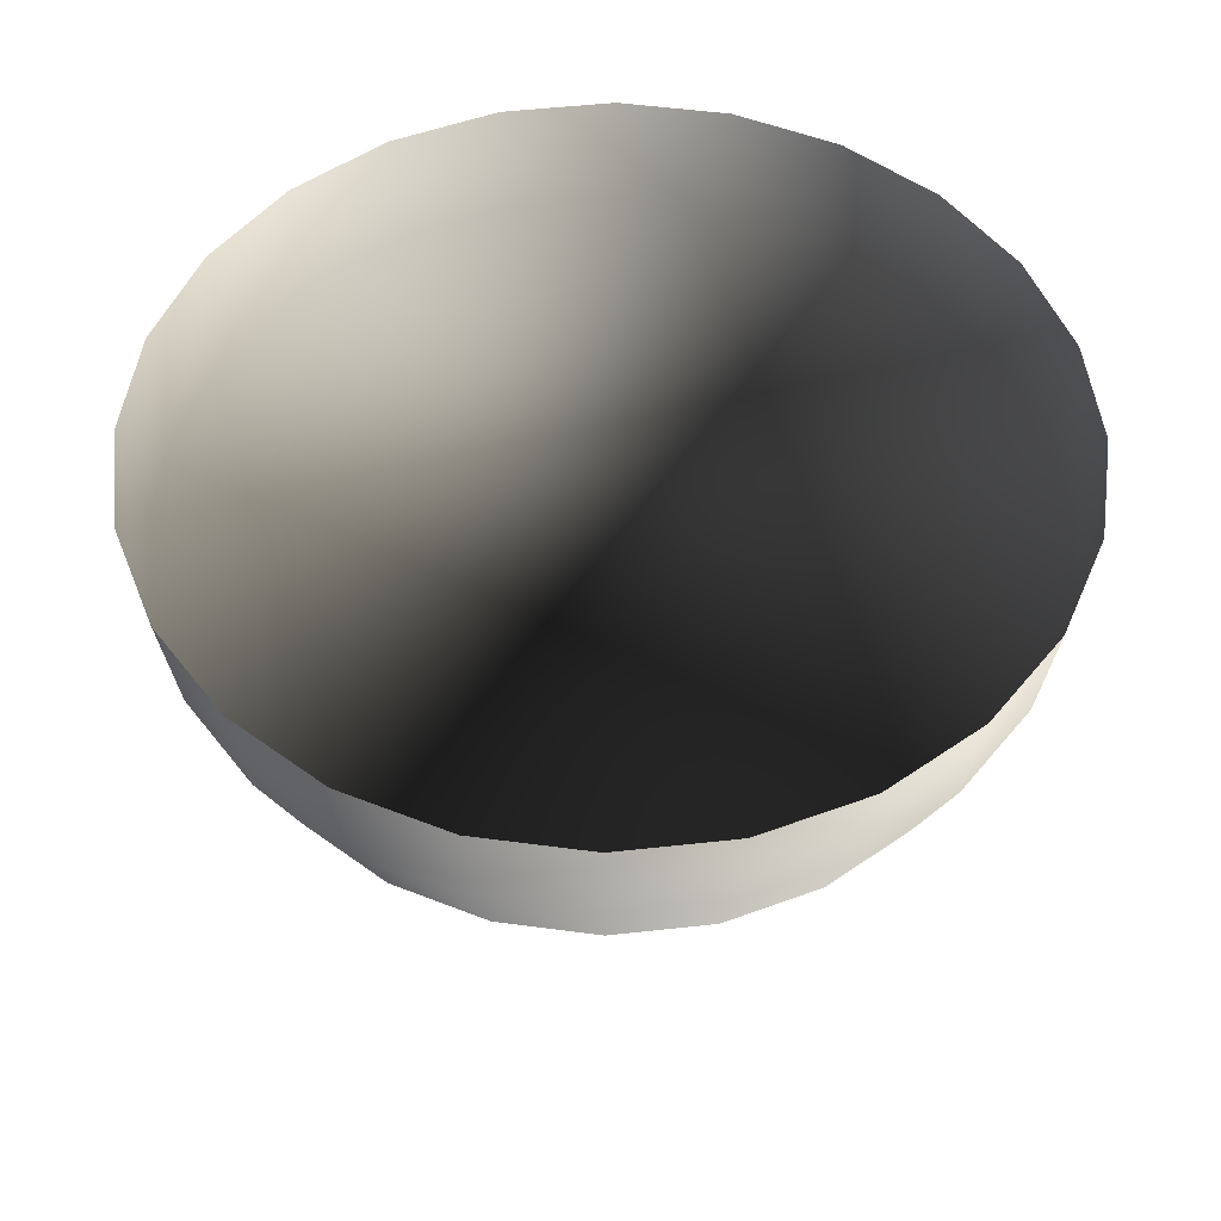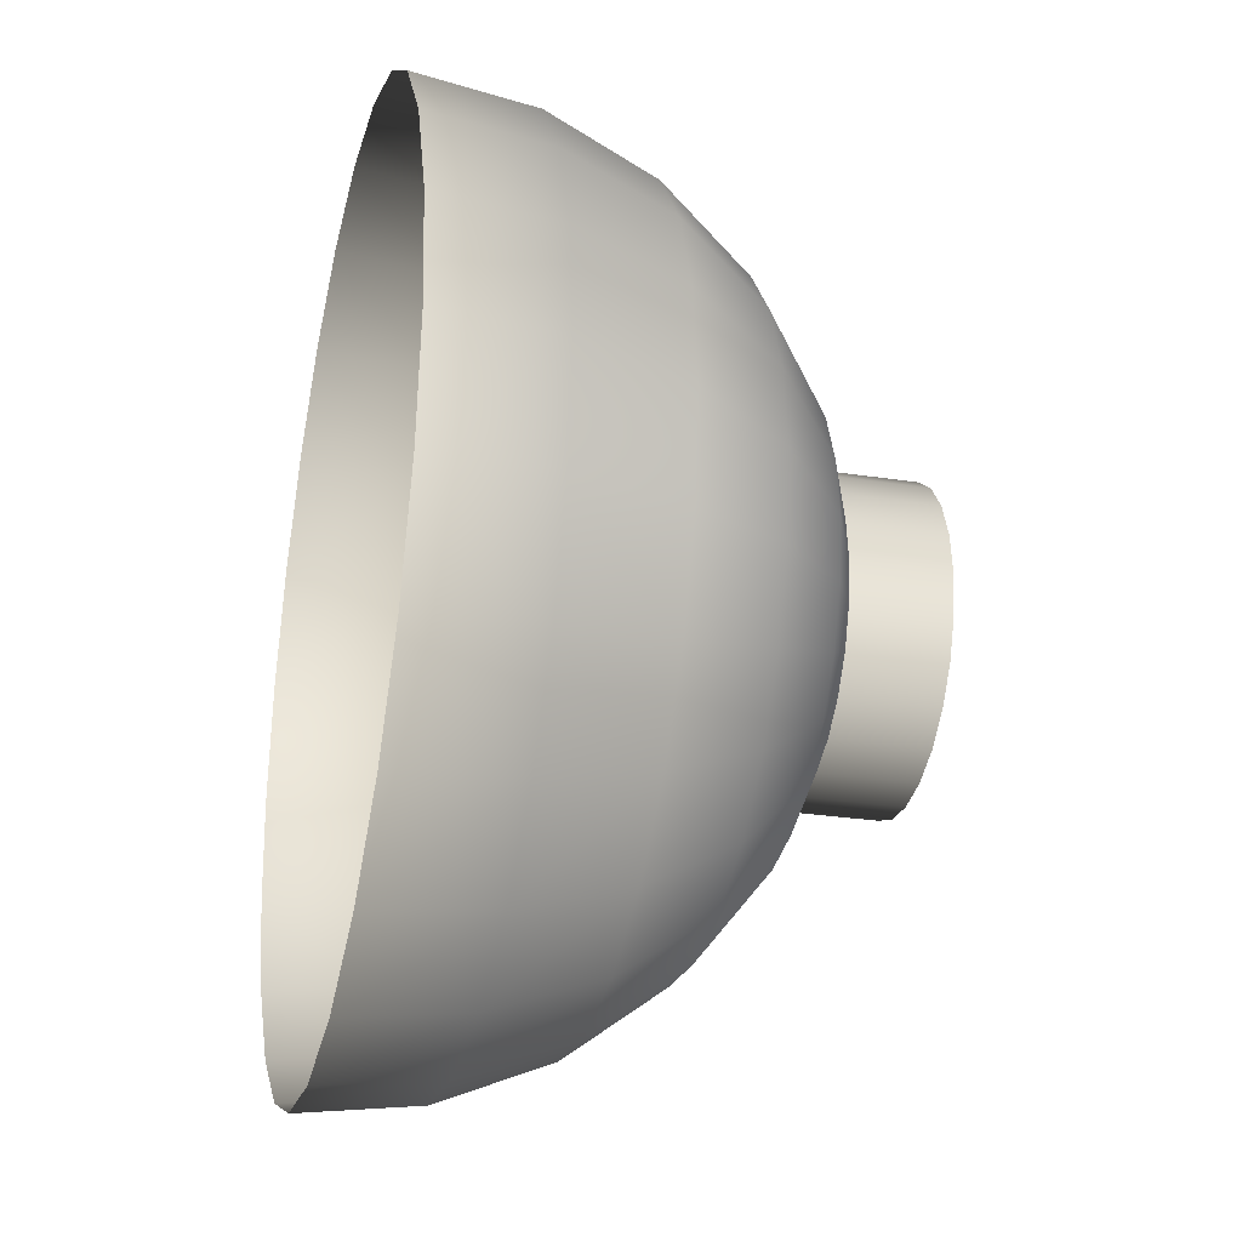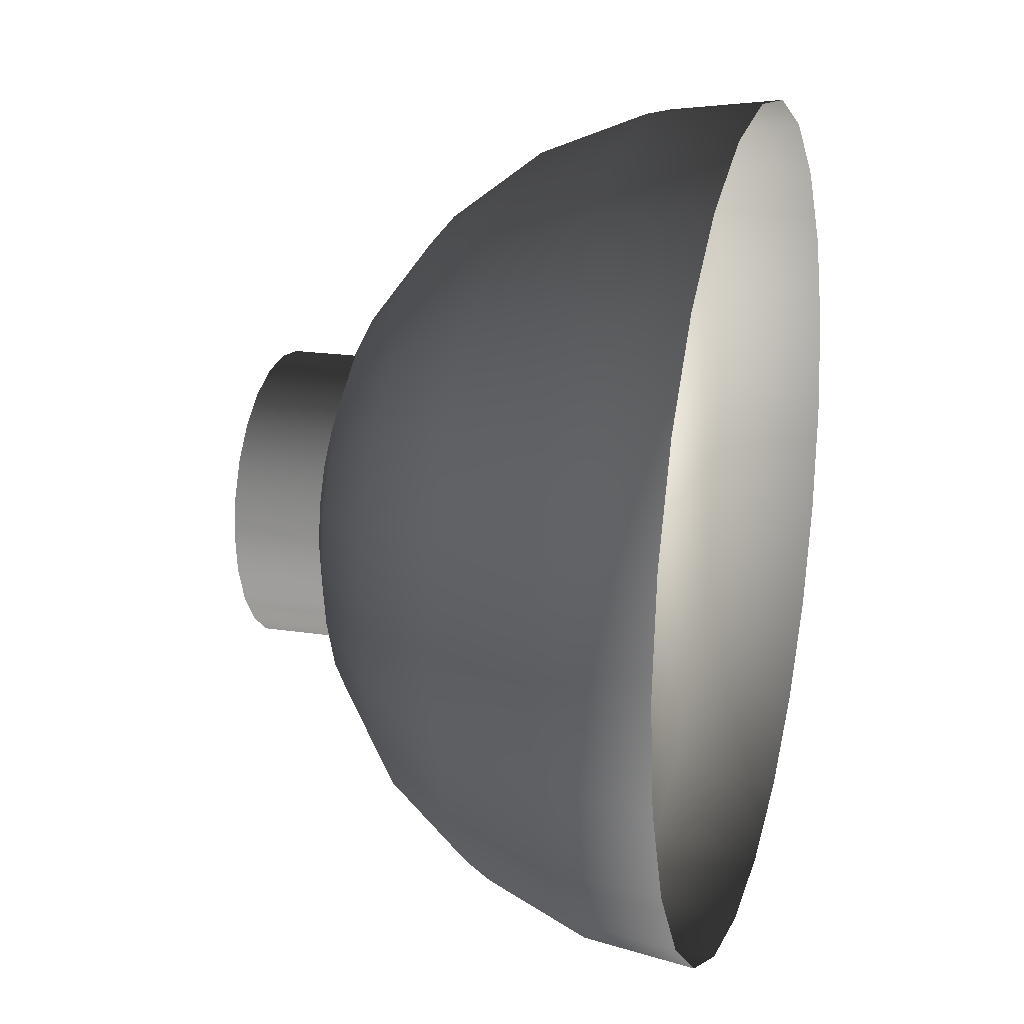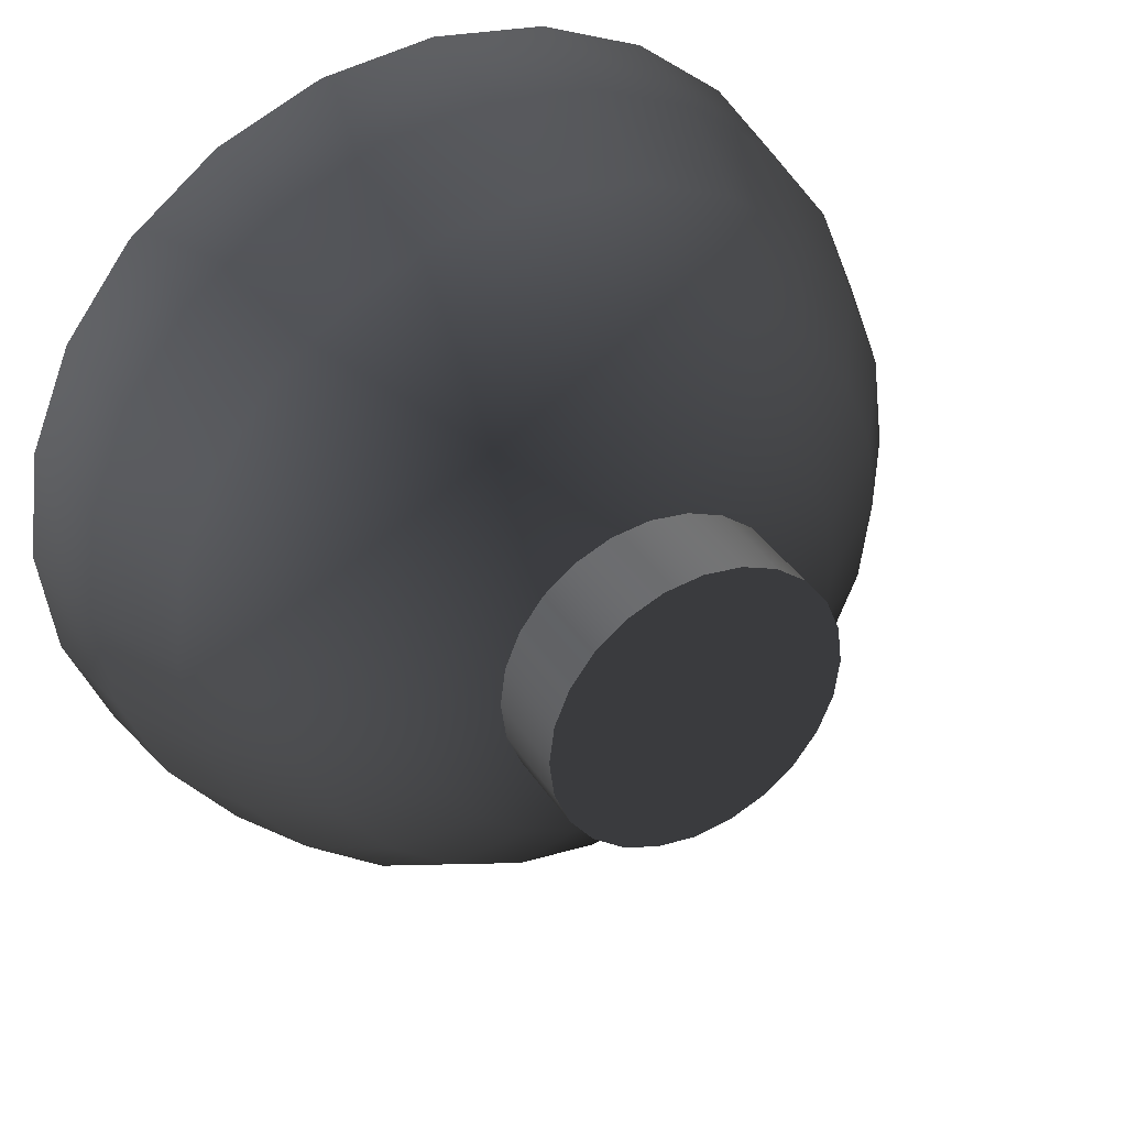
<metadata>
{"format":"obj","ext":"obj","renderer":"f3d","projection":"perspective","resolution":1024,"background":"white","views":[{"elev":51.7,"azim":-44.3,"up":"+Z"},{"elev":-28.0,"azim":76.7,"up":"+Y"},{"elev":19.3,"azim":-74.0,"up":"+Y"},{"elev":36.4,"azim":151.5,"up":"+Y"}]}
</metadata>
<code>
v 0.01923 0.07179 0.04233
v 0 0.07179 0.02309
v 0.01858 0.06934 0.02309
v 0 0.07432 0.04233
v 0 0.06436 0.005168
v 0.03716 0.06436 0.04233
v -0.01858 0.06934 0.02309
v 0.01666 0.06217 0.005168
v -0.01666 0.06217 0.005168
v 0.03589 0.06217 0.02309
v -0.01923 0.07179 0.04233
v 0 0.05255 -0.01022
v -0.0136 0.05076 -0.01022
v 0 -0.07432 0.04233
v 0.01858 -0.06934 0.02309
v 0 -0.07179 0.02309
v 0.01666 -0.06217 0.005168
v 0.01923 -0.07179 0.04233
v 0.03589 -0.06217 0.02309
v 0.03218 -0.05574 0.005168
v 0.05255 0.05255 0.04233
v -0.03589 0.06217 0.02309
v -0.03218 0.05574 0.005168
v 0.0136 0.05076 -0.01022
v 0.03218 0.05574 0.005168
v -0.02627 0.04551 -0.01022
v -0.01923 -0.07179 0.04233
v 0 -0.06436 0.005168
v 0.03716 -0.06436 0.04233
v 0.04551 -0.04551 0.005168
v 0.05076 0.05076 0.02309
v -0.03716 0.06436 0.04233
v -0.01858 -0.06934 0.02309
v 0 0.03716 -0.02203
v -0.009617 0.03589 -0.02203
v -0.01858 0.03218 -0.02203
v 0.0136 -0.05076 -0.01022
v 0.02627 -0.04551 -0.01022
v 0.05076 -0.05076 0.02309
v 0.03716 -0.03716 -0.01022
v 0.06436 0.03716 0.04233
v -0.05076 0.05076 0.02309
v -0.04551 0.04551 0.005168
v -0.03716 0.03716 -0.01022
v -0.03716 -0.06436 0.04233
v -0.01666 -0.06217 0.005168
v 0.009617 0.03589 -0.02203
v 0.02627 0.04551 -0.01022
v 0.04551 0.04551 0.005168
v -0.02627 0.02627 -0.02203
v 0 -0.05255 -0.01022
v 0.05255 -0.05255 0.04233
v 0.06217 -0.03589 0.02309
v 0.05574 -0.03218 0.005168
v 0.06217 0.03589 0.02309
v -0.05255 0.05255 0.04233
v -0.03589 -0.06217 0.02309
v 0 0.01923 -0.02946
v 0.01858 0.03218 -0.02203
v -0.004978 0.01858 -0.02946
v -0.009617 0.01666 -0.02946
v -0.0136 0.0136 -0.02946
v 0 -0.03716 -0.02203
v 0.01858 -0.03218 -0.02203
v 0.02627 -0.02627 -0.02203
v 0.06436 -0.03716 0.04233
v 0.04551 -0.02627 -0.01022
v 0.07179 0.01923 0.04233
v -0.06436 0.03716 0.04233
v -0.06217 0.03589 0.02309
v -0.05574 0.03218 0.005168
v -0.05255 -0.05255 0.04233
v -0.03218 -0.05574 0.005168
v -0.03218 0.01858 -0.02203
v -0.0136 -0.05076 -0.01022
v 0.004978 0.01858 -0.02946
v 0.009617 0.01666 -0.02946
v 0.02627 0.02627 -0.02203
v 0.03716 0.03716 -0.01022
v 0.05574 0.03218 0.005168
v -0.01666 0.009617 -0.02946
v 0.009617 -0.03589 -0.02203
v -0.009617 -0.03589 -0.02203
v 0.03218 -0.01858 -0.02203
v 0.06934 -0.01858 0.02309
v 0.07179 -0.01923 0.04233
v 0.06217 -0.01666 0.005168
v 0.06934 0.01858 0.02309
v -0.05076 -0.05076 0.02309
v -0.04551 0.02627 -0.01022
v 0 0 -0.03199
v 0.0136 0.0136 -0.02946
v 0 -0.01923 -0.02946
v -0.004978 -0.01858 -0.02946
v 0.009617 -0.01666 -0.02946
v 0.0136 -0.0136 -0.02946
v 0.01666 -0.009617 -0.02946
v 0.05076 -0.0136 -0.01022
v 0.03589 -0.009617 -0.02203
v 0.07179 0 0.02309
v -0.07179 0.01923 0.04233
v -0.06934 0.01858 0.02309
v -0.06436 -0.03716 0.04233
v -0.04551 -0.04551 0.005168
v -0.06217 0.01666 0.005168
v -0.02627 -0.04551 -0.01022
v -0.03589 0.009617 -0.02203
v -0.01858 0.004978 -0.02946
v -0.01858 -0.03218 -0.02203
v 0.03218 0.01858 -0.02203
v 0.01666 0.009617 -0.02946
v 0.04551 0.02627 -0.01022
v 0.06217 0.01666 0.005168
v 0.004978 -0.01858 -0.02946
v -0.009617 -0.01666 -0.02946
v 0.01858 -0.004978 -0.02946
v 0.07432 0 0.04233
v 0.06436 0 0.005168
v -0.06217 -0.03589 0.02309
v -0.05076 0.0136 -0.01022
v -0.01923 0 -0.02946
v 0.05255 0 -0.01022
v 0.03716 0 -0.02203
v 0.01923 0 -0.02946
v -0.07432 0 0.04233
v -0.07179 0 0.02309
v -0.07179 -0.01923 0.04233
v -0.05574 -0.03218 0.005168
v -0.03716 -0.03716 -0.01022
v -0.06436 0 0.005168
v -0.02627 -0.02627 -0.02203
v -0.03716 0 -0.02203
v -0.0136 -0.0136 -0.02946
v 0.01858 0.004978 -0.02946
v 0.03589 0.009617 -0.02203
v 0.05076 0.0136 -0.01022
v -0.01858 -0.004978 -0.02946
v -0.06934 -0.01858 0.02309
v -0.05255 0 -0.01022
v -0.03589 -0.009617 -0.02203
v -0.01666 -0.009617 -0.02946
v -0.06217 -0.01666 0.005168
v -0.04551 -0.02627 -0.01022
v -0.03218 -0.01858 -0.02203
v -0.05076 -0.0136 -0.01022
v -0.02448 0.00656 -0.04233
v -0.02448 -0.00656 -0.04233
v -0.02535 0 -0.04233
v -0.02195 -0.01267 -0.04233
v -0.02535 0 -0.02575
v -0.02448 0.00656 -0.02575
v -0.02195 0.01267 -0.04233
v -0.02448 -0.00656 -0.02575
v -0.02195 0.01267 -0.02575
v -0.01792 -0.01792 -0.04233
v -0.02195 -0.01267 -0.02575
v -0.01792 0.01792 -0.02575
v -0.01792 0.01792 -0.04233
v -0.01792 -0.01792 -0.02575
v -0.01267 -0.02195 -0.04233
v -0.01267 0.02195 -0.04233
v -0.01267 -0.02195 -0.02575
v -0.01267 0.02195 -0.02575
v -0.00656 -0.02448 -0.04233
v -0.00656 -0.02448 -0.02575
v -0.00656 0.02448 -0.04233
v -0.00656 0.02448 -0.02575
v 0 -0.02535 -0.04233
v 0 -0.02535 -0.02575
v 0 0.02535 -0.04233
v 0 0.02535 -0.02575
v 0.00656 -0.02448 -0.04233
v 0.00656 -0.02448 -0.02575
v 0.00656 0.02448 -0.04233
v 0.00656 0.02448 -0.02575
v 0.01267 -0.02195 -0.04233
v 0.01267 -0.02195 -0.02575
v 0.01267 0.02195 -0.04233
v 0.01267 0.02195 -0.02575
v 0.01792 -0.01792 -0.04233
v 0.01792 -0.01792 -0.02575
v 0.01792 0.01792 -0.04233
v 0.01792 0.01792 -0.02575
v 0.02195 -0.01267 -0.04233
v 0.02195 0.01267 -0.02575
v 0.02195 -0.01267 -0.02575
v 0.02195 0.01267 -0.04233
v 0.02448 -0.00656 -0.04233
v 0.02448 0.00656 -0.02575
v 0.02448 -0.00656 -0.02575
v 0.02448 0.00656 -0.04233
v 0.02535 0 -0.04233
v 0.02535 0 -0.02575
g mesh1_mesh1-geometry
f 1 2 3
f 2 1 4
f 3 2 1
f 4 1 2
f 5 3 2
f 2 3 5
f 3 6 1
f 1 6 3
f 4 7 2
f 2 7 4
f 3 5 8
f 8 5 3
f 2 9 5
f 5 9 2
f 6 3 10
f 10 3 6
f 7 4 11
f 11 4 7
f 9 2 7
f 7 2 9
f 12 8 5
f 5 8 12
f 8 10 3
f 3 10 8
f 13 5 9
f 9 5 13
f 14 15 16
f 16 15 14
f 17 16 15
f 15 16 17
f 18 19 15
f 15 19 18
f 20 15 19
f 19 15 20
f 10 21 6
f 6 21 10
f 11 22 7
f 7 22 11
f 7 23 9
f 9 23 7
f 8 12 24
f 24 12 8
f 5 13 12
f 12 13 5
f 10 8 25
f 25 8 10
f 9 26 13
f 13 26 9
f 15 14 18
f 18 14 15
f 16 27 14
f 14 27 16
f 16 17 28
f 28 17 16
f 15 20 17
f 17 20 15
f 19 18 29
f 29 18 19
f 19 30 20
f 20 30 19
f 21 10 31
f 31 10 21
f 22 11 32
f 32 11 22
f 23 7 22
f 22 7 23
f 26 9 23
f 23 9 26
f 27 16 33
f 33 16 27
f 28 33 16
f 16 33 28
f 34 24 12
f 12 24 34
f 24 25 8
f 8 25 24
f 35 12 13
f 13 12 35
f 25 31 10
f 10 31 25
f 36 13 26
f 26 13 36
f 37 28 17
f 17 28 37
f 38 17 20
f 20 17 38
f 29 39 19
f 19 39 29
f 30 19 39
f 39 19 30
f 40 20 30
f 30 20 40
f 31 41 21
f 21 41 31
f 32 42 22
f 22 42 32
f 22 43 23
f 23 43 22
f 23 44 26
f 26 44 23
f 33 45 27
f 27 45 33
f 33 28 46
f 46 28 33
f 24 34 47
f 47 34 24
f 12 35 34
f 34 35 12
f 25 24 48
f 48 24 25
f 13 36 35
f 35 36 13
f 31 25 49
f 49 25 31
f 26 50 36
f 36 50 26
f 28 37 51
f 51 37 28
f 17 38 37
f 37 38 17
f 20 40 38
f 38 40 20
f 39 29 52
f 52 29 39
f 53 30 39
f 39 30 53
f 54 40 30
f 30 40 54
f 41 31 55
f 55 31 41
f 42 32 56
f 56 32 42
f 43 22 42
f 42 22 43
f 44 23 43
f 43 23 44
f 45 33 57
f 57 33 45
f 46 57 33
f 33 57 46
f 50 26 44
f 44 26 50
f 51 46 28
f 28 46 51
f 58 47 34
f 34 47 58
f 59 24 47
f 47 24 59
f 60 34 35
f 35 34 60
f 24 59 48
f 48 59 24
f 48 49 25
f 25 49 48
f 61 35 36
f 36 35 61
f 49 55 31
f 31 55 49
f 62 36 50
f 50 36 62
f 37 63 51
f 51 63 37
f 64 37 38
f 38 37 64
f 65 38 40
f 40 38 65
f 66 39 52
f 52 39 66
f 30 53 54
f 54 53 30
f 39 66 53
f 53 66 39
f 40 54 67
f 67 54 40
f 55 68 41
f 41 68 55
f 69 42 56
f 56 42 69
f 70 43 42
f 42 43 70
f 71 44 43
f 43 44 71
f 57 72 45
f 45 72 57
f 57 46 73
f 73 46 57
f 44 74 50
f 50 74 44
f 46 51 75
f 75 51 46
f 47 58 76
f 76 58 47
f 34 60 58
f 58 60 34
f 47 77 59
f 59 77 47
f 35 61 60
f 60 61 35
f 78 48 59
f 59 48 78
f 49 48 79
f 79 48 49
f 36 62 61
f 61 62 36
f 55 49 80
f 80 49 55
f 50 81 62
f 62 81 50
f 63 37 82
f 82 37 63
f 83 51 63
f 63 51 83
f 37 64 82
f 82 64 37
f 38 65 64
f 64 65 38
f 40 84 65
f 65 84 40
f 85 54 53
f 53 54 85
f 86 53 66
f 66 53 86
f 87 67 54
f 54 67 87
f 84 40 67
f 67 40 84
f 68 55 88
f 88 55 68
f 42 69 70
f 70 69 42
f 43 70 71
f 71 70 43
f 72 57 89
f 89 57 72
f 73 89 57
f 57 89 73
f 44 71 90
f 90 71 44
f 75 73 46
f 46 73 75
f 74 44 90
f 90 44 74
f 81 50 74
f 74 50 81
f 51 83 75
f 75 83 51
f 76 58 91
f 91 58 76
f 77 47 76
f 76 47 77
f 91 58 60
f 60 58 91
f 92 59 77
f 77 59 92
f 91 60 61
f 61 60 91
f 48 78 79
f 79 78 48
f 59 92 78
f 78 92 59
f 79 80 49
f 49 80 79
f 91 61 62
f 62 61 91
f 80 88 55
f 55 88 80
f 91 62 81
f 81 62 91
f 82 93 63
f 63 93 82
f 63 94 83
f 83 94 63
f 95 82 64
f 64 82 95
f 96 64 65
f 65 64 96
f 97 65 84
f 84 65 97
f 54 85 87
f 87 85 54
f 53 86 85
f 85 86 53
f 67 87 98
f 98 87 67
f 67 99 84
f 84 99 67
f 100 68 88
f 88 68 100
f 101 70 69
f 69 70 101
f 102 71 70
f 70 71 102
f 89 103 72
f 72 103 89
f 89 73 104
f 104 73 89
f 105 90 71
f 71 90 105
f 73 75 106
f 106 75 73
f 90 107 74
f 74 107 90
f 74 108 81
f 81 108 74
f 109 75 83
f 83 75 109
f 77 76 91
f 91 76 77
f 92 77 91
f 91 77 92
f 110 79 78
f 78 79 110
f 111 78 92
f 92 78 111
f 80 79 112
f 112 79 80
f 88 80 113
f 113 80 88
f 91 81 108
f 108 81 91
f 93 82 114
f 114 82 93
f 94 63 93
f 93 63 94
f 115 83 94
f 94 83 115
f 82 95 114
f 114 95 82
f 64 96 95
f 95 96 64
f 65 97 96
f 96 97 65
f 84 116 97
f 97 116 84
f 100 87 85
f 85 87 100
f 117 85 86
f 86 85 117
f 118 98 87
f 87 98 118
f 99 67 98
f 98 67 99
f 116 84 99
f 99 84 116
f 68 100 117
f 117 100 68
f 88 118 100
f 100 118 88
f 70 101 102
f 102 101 70
f 71 102 105
f 105 102 71
f 103 89 119
f 119 89 103
f 104 119 89
f 89 119 104
f 106 104 73
f 73 104 106
f 90 105 120
f 120 105 90
f 75 109 106
f 106 109 75
f 107 90 120
f 120 90 107
f 108 74 107
f 107 74 108
f 83 115 109
f 109 115 83
f 111 92 91
f 91 92 111
f 79 110 112
f 112 110 79
f 78 111 110
f 110 111 78
f 112 113 80
f 80 113 112
f 118 88 113
f 113 88 118
f 91 108 121
f 121 108 91
f 114 91 93
f 93 91 114
f 91 94 93
f 93 94 91
f 91 115 94
f 94 115 91
f 95 91 114
f 114 91 95
f 96 91 95
f 95 91 96
f 97 91 96
f 96 91 97
f 116 91 97
f 97 91 116
f 87 100 118
f 118 100 87
f 85 117 100
f 100 117 85
f 98 118 122
f 122 118 98
f 98 123 99
f 99 123 98
f 99 124 116
f 116 124 99
f 125 102 101
f 101 102 125
f 126 105 102
f 102 105 126
f 119 127 103
f 103 127 119
f 119 104 128
f 128 104 119
f 104 106 129
f 129 106 104
f 130 120 105
f 105 120 130
f 131 106 109
f 109 106 131
f 120 132 107
f 107 132 120
f 107 121 108
f 108 121 107
f 133 109 115
f 115 109 133
f 134 111 91
f 91 111 134
f 135 112 110
f 110 112 135
f 134 110 111
f 111 110 134
f 113 112 136
f 136 112 113
f 113 122 118
f 118 122 113
f 91 121 137
f 137 121 91
f 91 133 115
f 115 133 91
f 124 91 116
f 116 91 124
f 123 98 122
f 122 98 123
f 124 99 123
f 123 99 124
f 102 125 126
f 126 125 102
f 105 126 130
f 130 126 105
f 127 119 138
f 138 119 127
f 128 138 119
f 119 138 128
f 129 128 104
f 104 128 129
f 106 131 129
f 129 131 106
f 120 130 139
f 139 130 120
f 109 133 131
f 131 133 109
f 132 120 139
f 139 120 132
f 121 107 132
f 132 107 121
f 124 134 91
f 91 134 124
f 112 135 136
f 136 135 112
f 110 134 135
f 135 134 110
f 122 113 136
f 136 113 122
f 121 140 137
f 137 140 121
f 91 137 141
f 141 137 91
f 91 141 133
f 133 141 91
f 136 123 122
f 122 123 136
f 135 124 123
f 123 124 135
f 125 138 126
f 126 138 125
f 126 142 130
f 130 142 126
f 142 126 138
f 138 126 142
f 138 125 127
f 127 125 138
f 138 128 142
f 142 128 138
f 128 129 143
f 143 129 128
f 144 129 131
f 131 129 144
f 130 145 139
f 139 145 130
f 141 131 133
f 133 131 141
f 145 132 139
f 139 132 145
f 140 121 132
f 132 121 140
f 124 135 134
f 134 135 124
f 123 136 135
f 135 136 123
f 144 137 140
f 140 137 144
f 137 144 141
f 141 144 137
f 145 130 142
f 142 130 145
f 143 142 128
f 128 142 143
f 129 144 143
f 143 144 129
f 131 141 144
f 144 141 131
f 132 145 140
f 140 145 132
f 140 143 144
f 144 143 140
f 142 143 145
f 145 143 142
f 143 140 145
f 145 140 143
g mesh1_mesh1-geometry
f 2 15 3
f 3 15 2
f 2 16 15
f 15 16 2
f 3 15 19
f 19 15 3
f 7 16 2
f 2 16 7
f 3 19 10
f 10 19 3
f 7 33 16
f 16 33 7
f 10 19 39
f 39 19 10
f 22 33 7
f 7 33 22
f 10 39 31
f 31 39 10
f 22 57 33
f 33 57 22
f 31 39 53
f 53 39 31
f 42 57 22
f 22 57 42
f 31 53 55
f 55 53 31
f 42 89 57
f 57 89 42
f 55 53 85
f 85 53 55
f 70 89 42
f 42 89 70
f 55 85 88
f 88 85 55
f 70 119 89
f 89 119 70
f 88 85 100
f 100 85 88
f 102 119 70
f 70 119 102
f 102 138 119
f 119 138 102
f 138 102 126
f 126 102 138
g mesh2_mesh2-geometry
f 146 147 148
f 147 146 149
f 147 150 148
f 148 150 147
f 148 151 146
f 146 151 148
f 149 146 152
f 149 153 147
f 147 153 149
f 150 147 153
f 153 147 150
f 151 148 150
f 150 148 151
f 154 146 151
f 151 146 154
f 146 154 152
f 152 154 146
f 149 152 155
f 153 149 156
f 156 149 153
f 153 151 150
f 151 156 154
f 157 152 154
f 154 152 157
f 155 152 158
f 155 156 149
f 149 156 155
f 151 153 156
f 154 156 159
f 152 157 158
f 158 157 152
f 154 159 157
f 155 158 160
f 156 155 159
f 159 155 156
f 157 161 158
f 158 161 157
f 157 159 162
f 160 158 161
f 162 155 160
f 160 155 162
f 155 162 159
f 159 162 155
f 161 157 163
f 163 157 161
f 157 162 163
f 160 161 164
f 160 165 162
f 162 165 160
f 163 166 161
f 161 166 163
f 163 162 165
f 164 161 166
f 165 160 164
f 164 160 165
f 166 163 167
f 167 163 166
f 163 165 167
f 164 166 168
f 164 169 165
f 165 169 164
f 167 170 166
f 166 170 167
f 167 165 169
f 168 166 170
f 169 164 168
f 168 164 169
f 170 167 171
f 171 167 170
f 167 169 171
f 168 170 172
f 168 173 169
f 169 173 168
f 171 174 170
f 170 174 171
f 171 169 173
f 172 170 174
f 173 168 172
f 172 168 173
f 174 171 175
f 175 171 174
f 171 173 175
f 172 174 176
f 172 177 173
f 173 177 172
f 175 178 174
f 174 178 175
f 175 173 177
f 176 174 178
f 177 172 176
f 176 172 177
f 178 175 179
f 179 175 178
f 175 177 179
f 176 178 180
f 176 181 177
f 177 181 176
f 179 182 178
f 178 182 179
f 179 177 181
f 180 178 182
f 181 176 180
f 180 176 181
f 182 179 183
f 183 179 182
f 179 181 183
f 180 182 184
f 184 181 180
f 180 181 184
f 185 182 183
f 183 182 185
f 183 181 186
f 184 182 187
f 181 184 186
f 186 184 181
f 182 185 187
f 187 185 182
f 183 186 185
f 184 187 188
f 188 186 184
f 184 186 188
f 189 187 185
f 185 187 189
f 185 186 190
f 188 187 191
f 186 188 190
f 190 188 186
f 187 189 191
f 191 189 187
f 185 190 189
f 188 191 192
f 192 190 188
f 188 190 192
f 193 191 189
f 189 191 193
f 189 190 193
f 191 193 192
f 192 193 191
f 190 192 193
f 193 192 190
g mesh2_mesh2-geometry
f 148 147 146
f 149 146 147
f 152 146 149
f 155 152 149
f 158 152 155
f 160 158 155
f 161 158 160
f 164 161 160
f 166 161 164
f 168 166 164
f 170 166 168
f 172 170 168
f 174 170 172
f 176 174 172
f 178 174 176
f 180 178 176
f 182 178 180
f 184 182 180
f 187 182 184
f 188 187 184
f 191 187 188
f 192 191 188
g mesh2_mesh2-geometry
f 150 151 153
f 154 156 151
f 156 153 151
f 159 156 154
f 157 159 154
f 162 159 157
f 163 162 157
f 165 162 163
f 167 165 163
f 169 165 167
f 171 169 167
f 173 169 171
f 175 173 171
f 177 173 175
f 179 177 175
f 181 177 179
f 183 181 179
f 186 181 183
f 185 186 183
f 190 186 185
f 189 190 185
f 193 190 189

</code>
